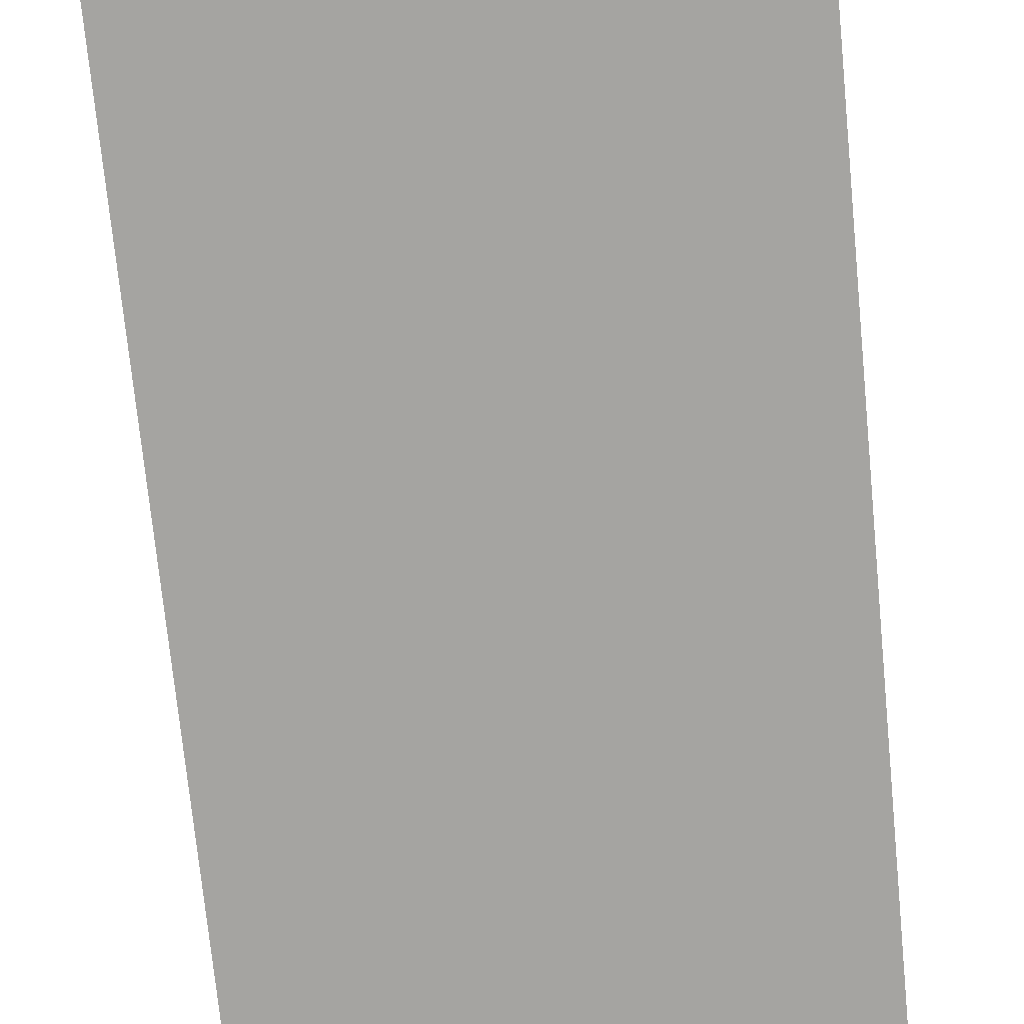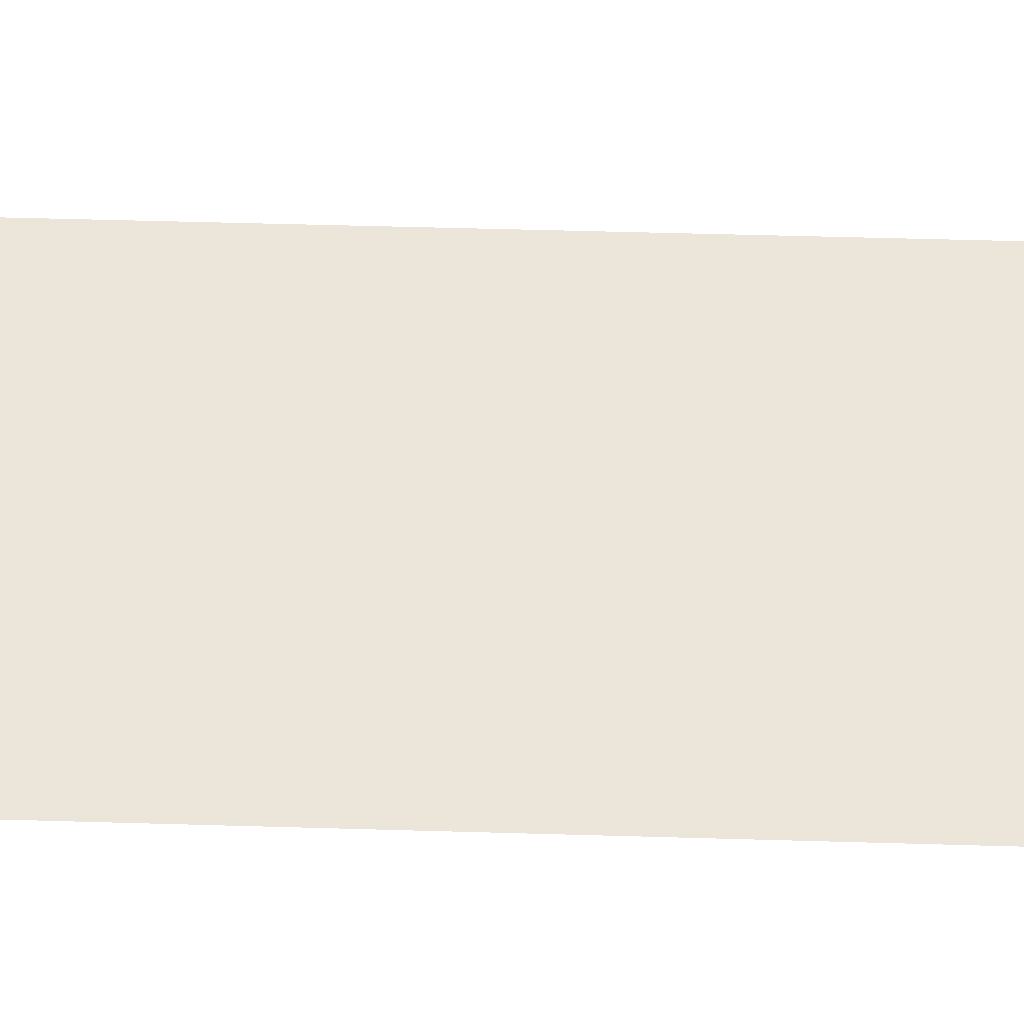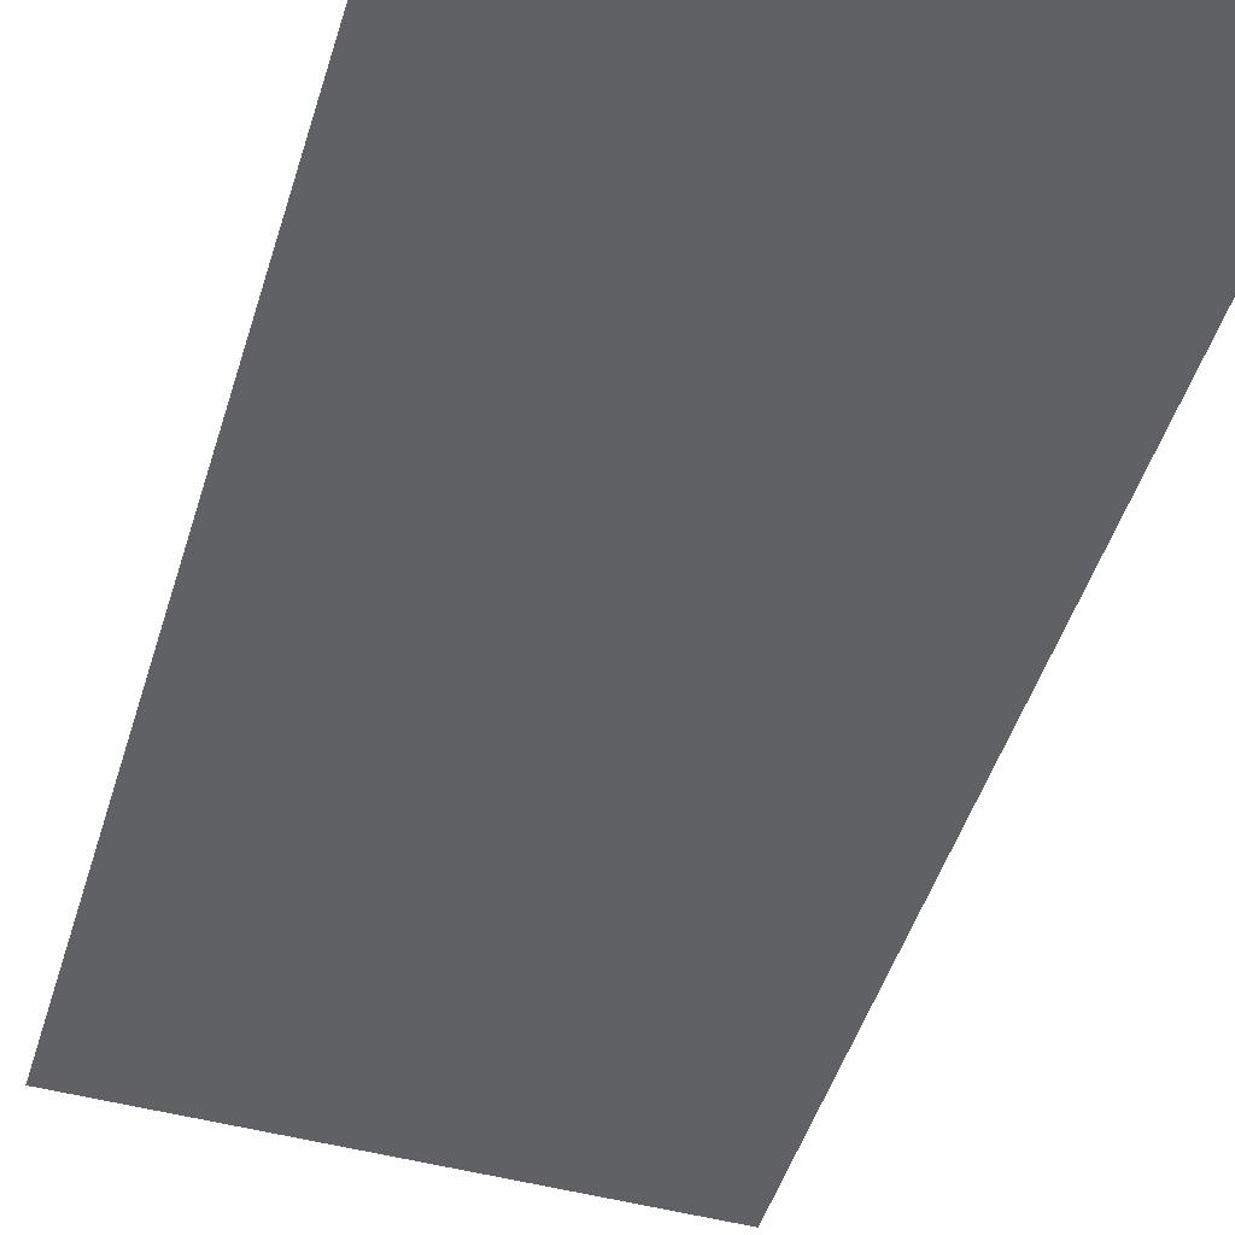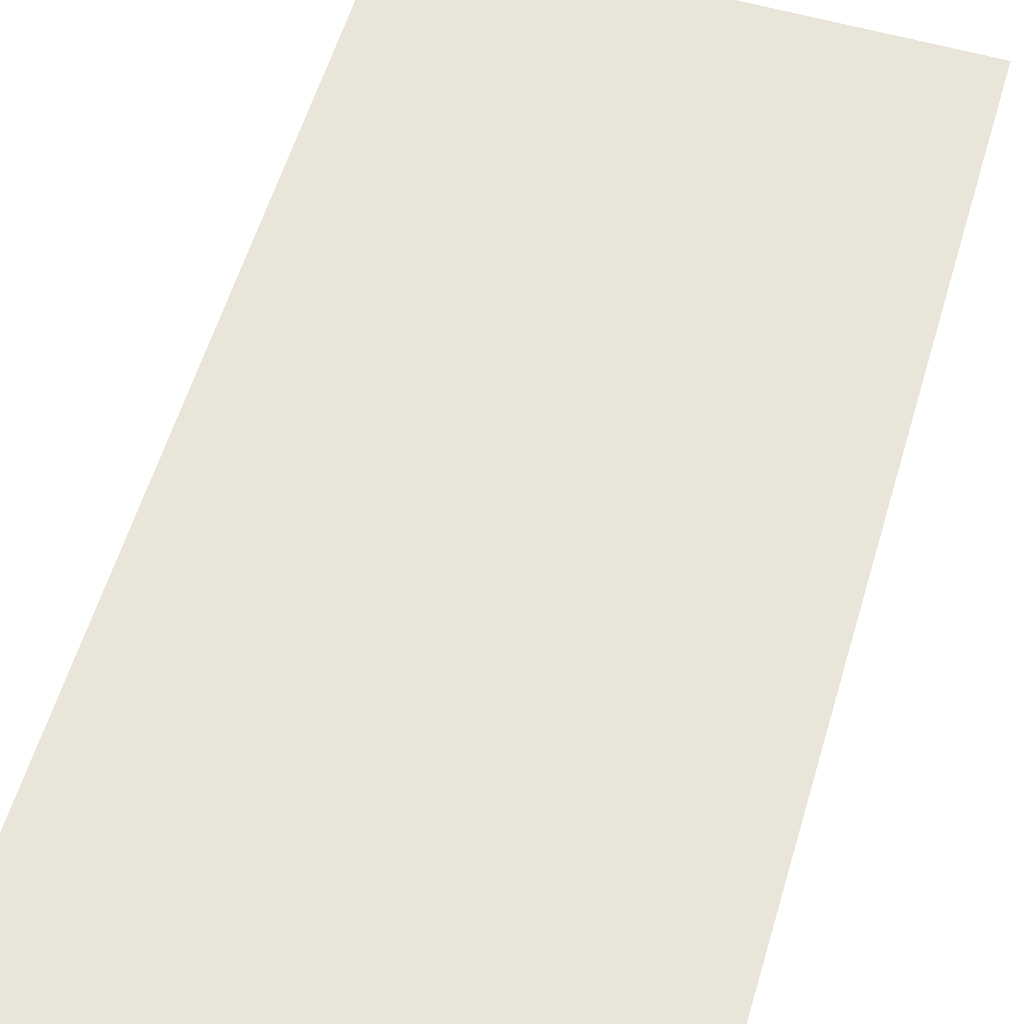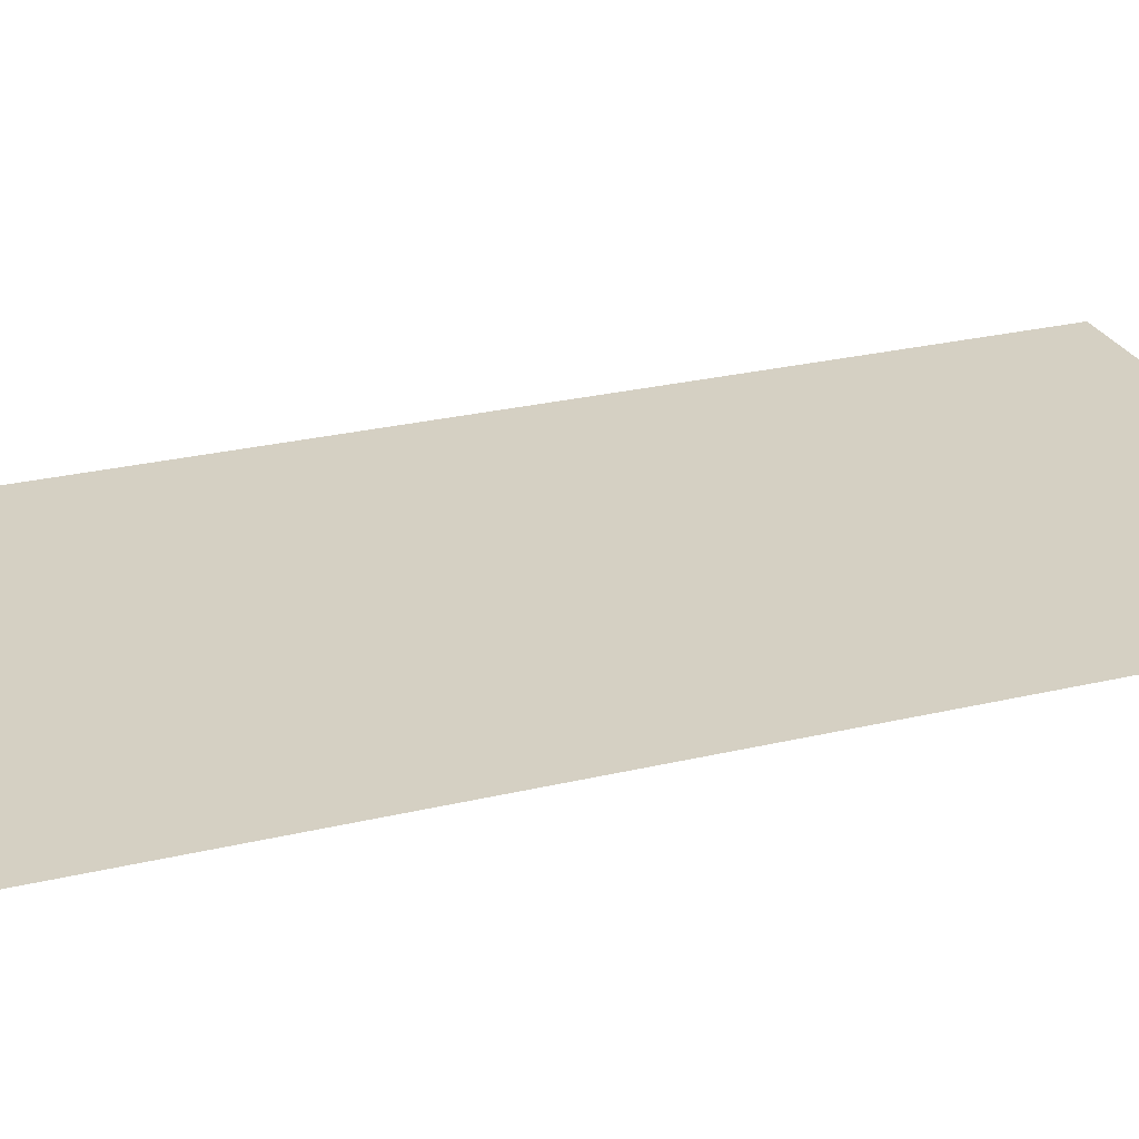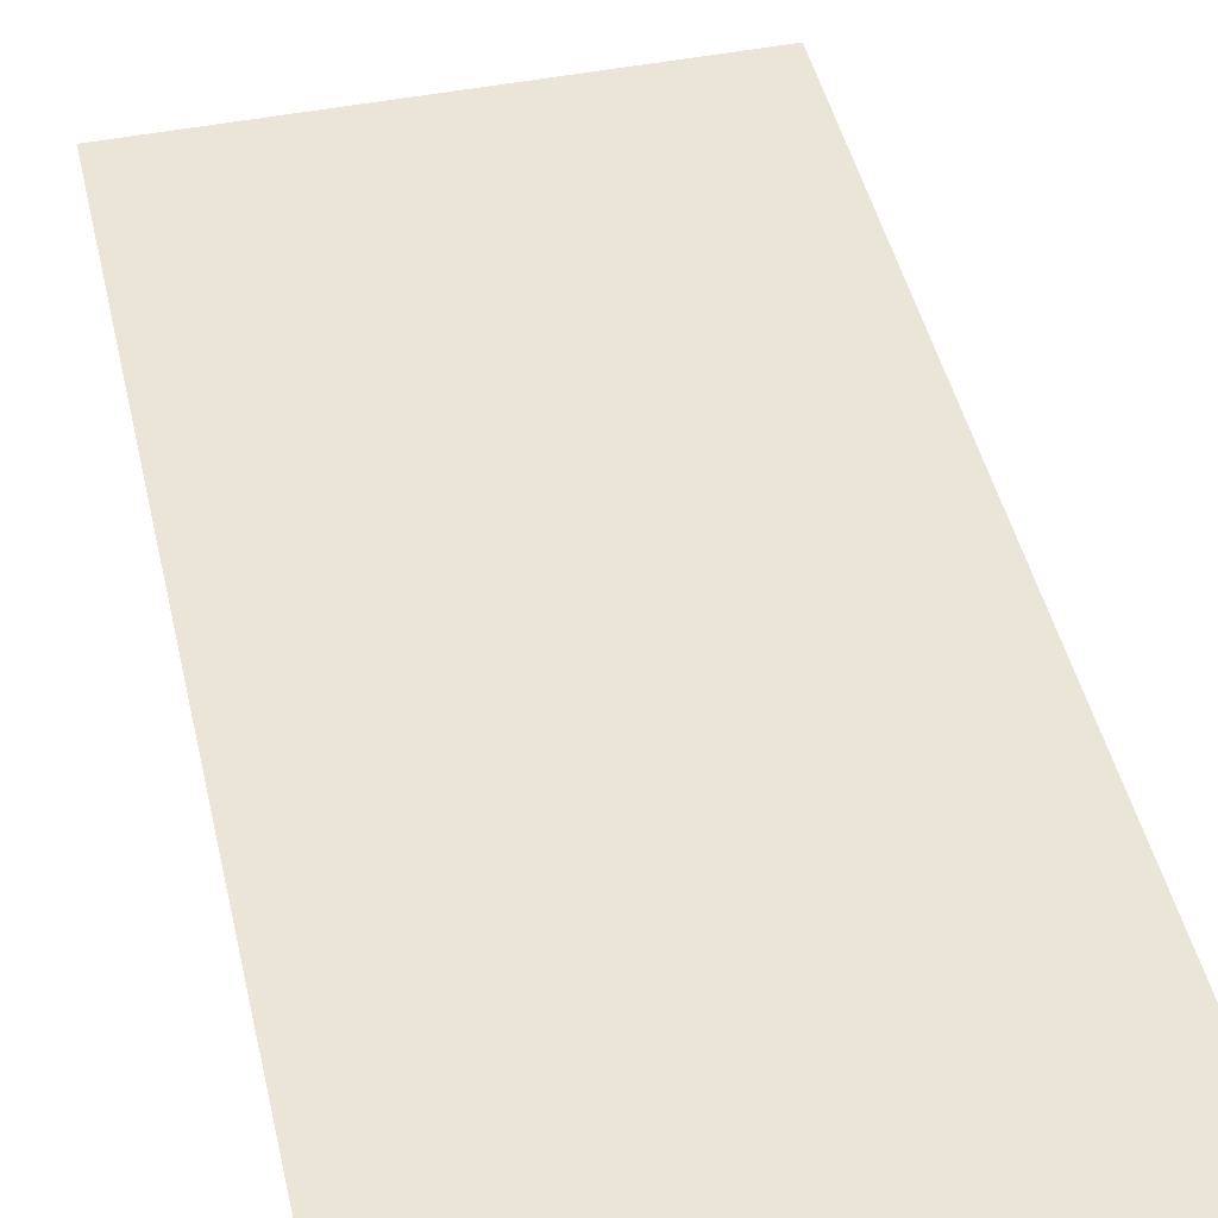
<metadata>
{"format":"obj","ext":"obj","renderer":"f3d","projection":"perspective","resolution":1024,"background":"white","views":[{"elev":-73.2,"azim":-174.4,"up":"+Z"},{"elev":56.7,"azim":-88.3,"up":"+Z"},{"elev":-48.3,"azim":163.2,"up":"+Z"},{"elev":57.7,"azim":16.5,"up":"+Z"},{"elev":26.2,"azim":-110.8,"up":"+Z"},{"elev":45.8,"azim":167.2,"up":"+Z"}]}
</metadata>
<code>
g
v 0.05 0.1 0
v -0.05 0.1 0
v -0.05 -0.1 0
v 0.05 -0.1 0
g _0
f 2 3 1
f 3 4 1

</code>
